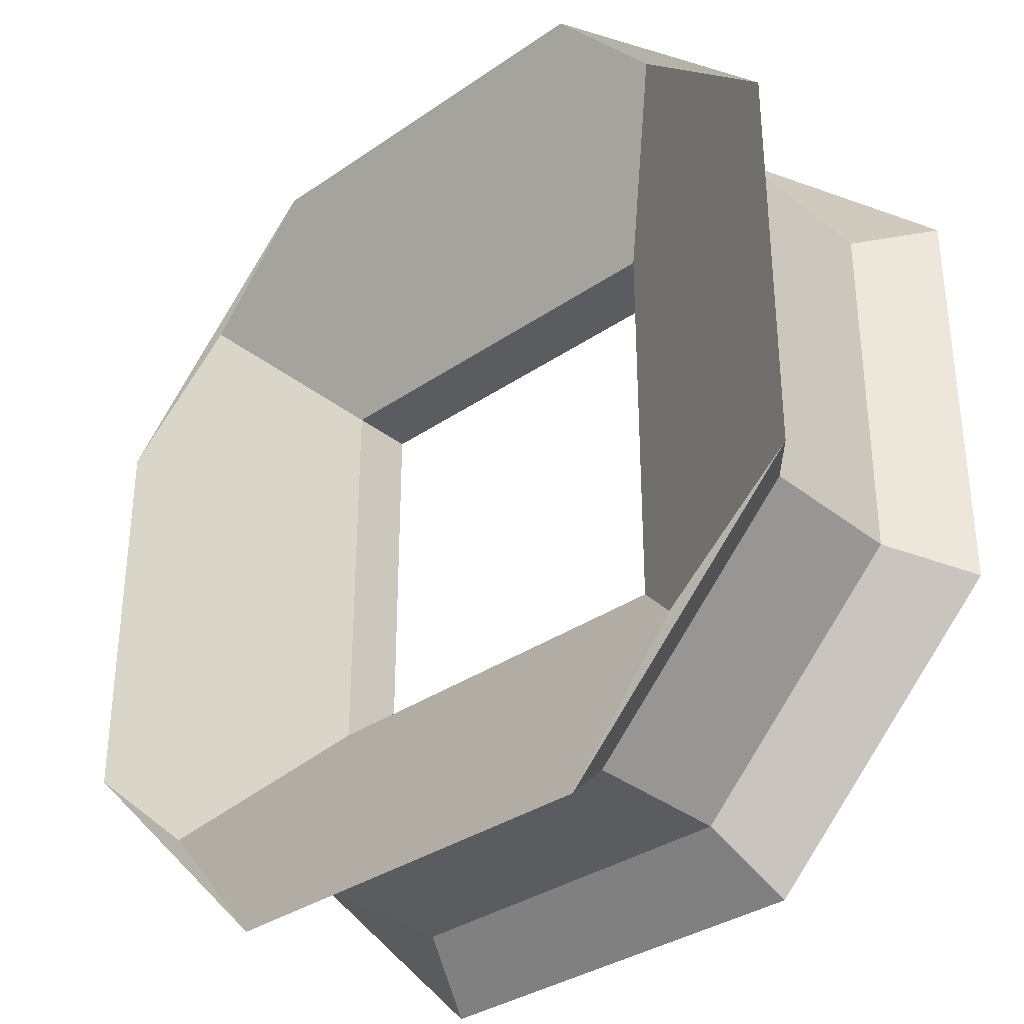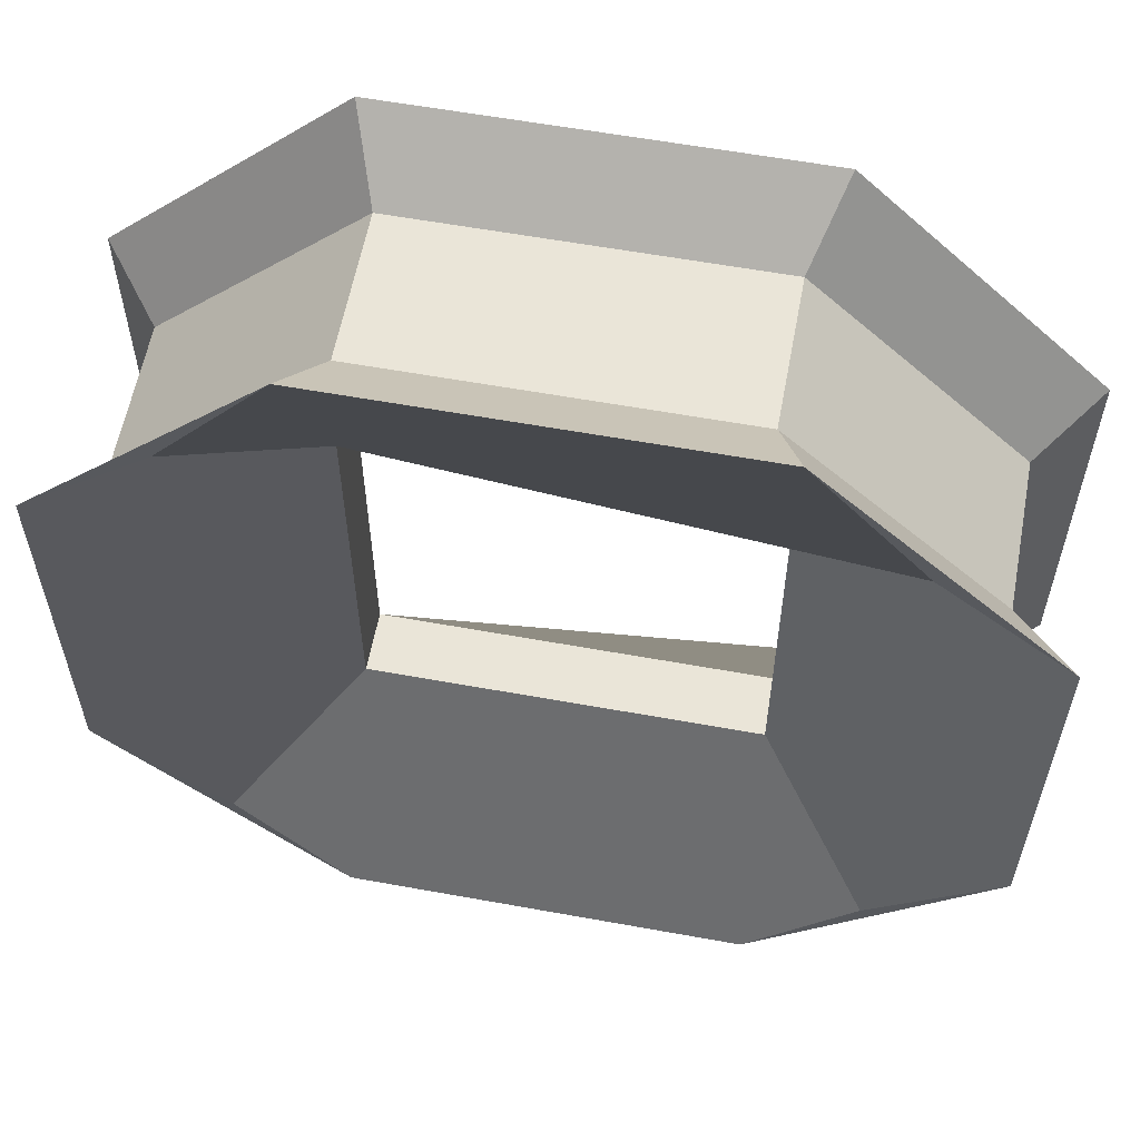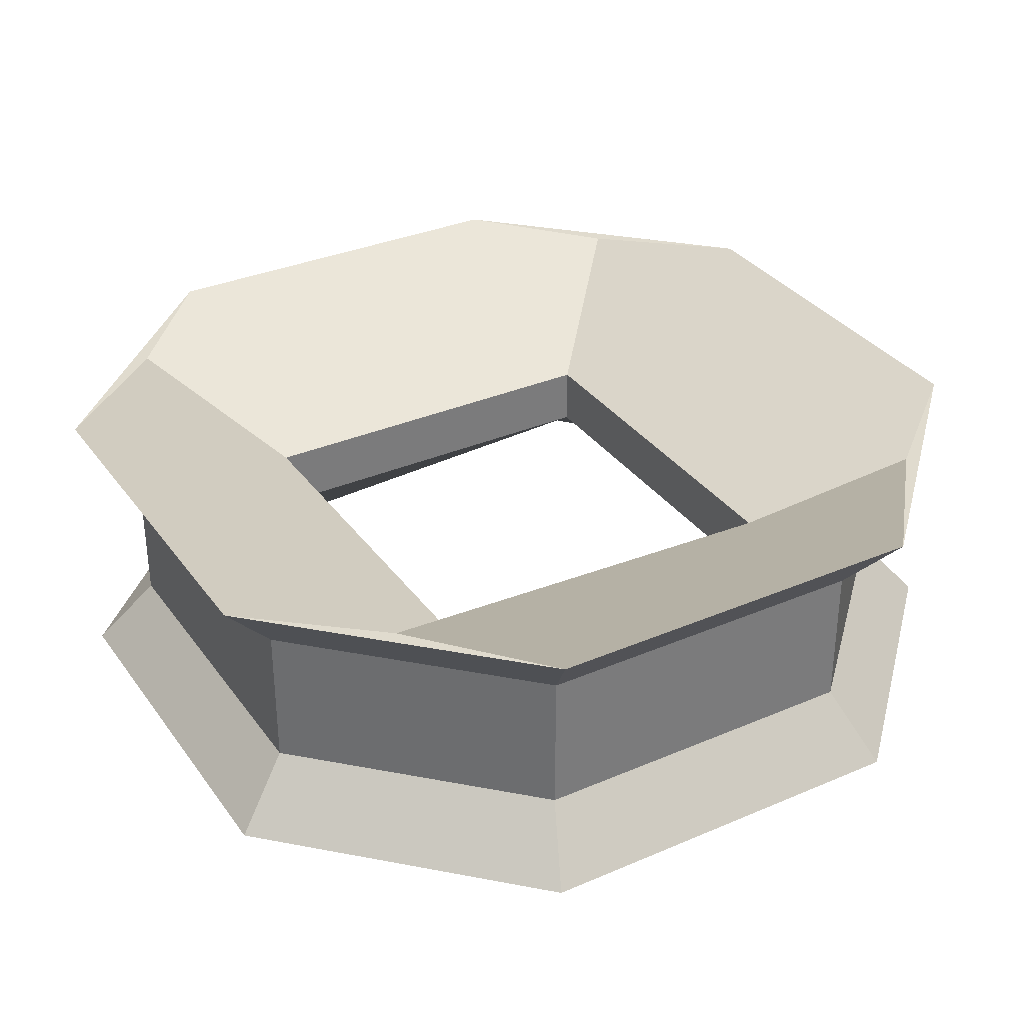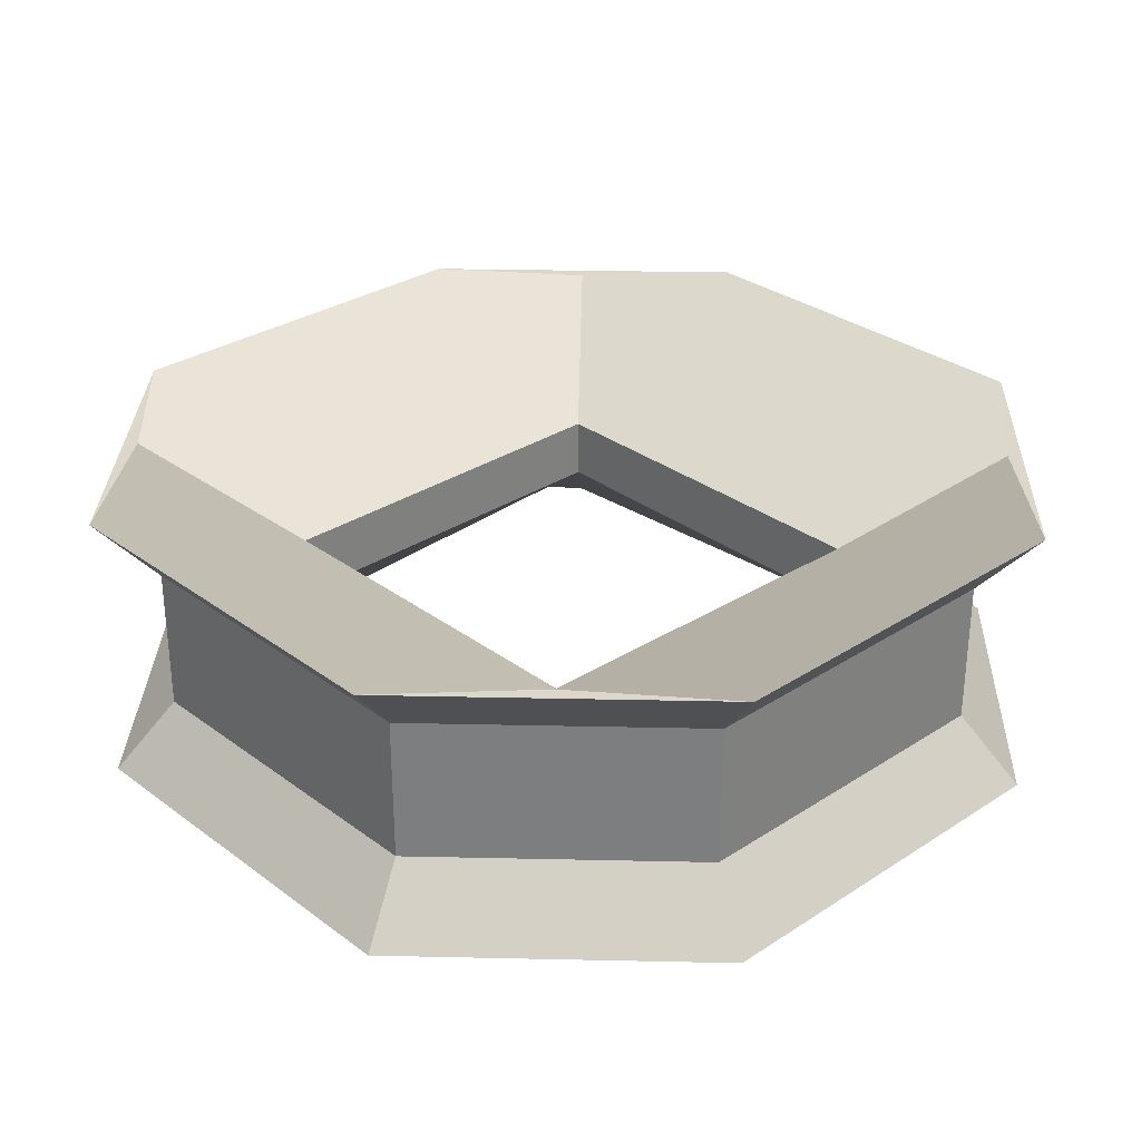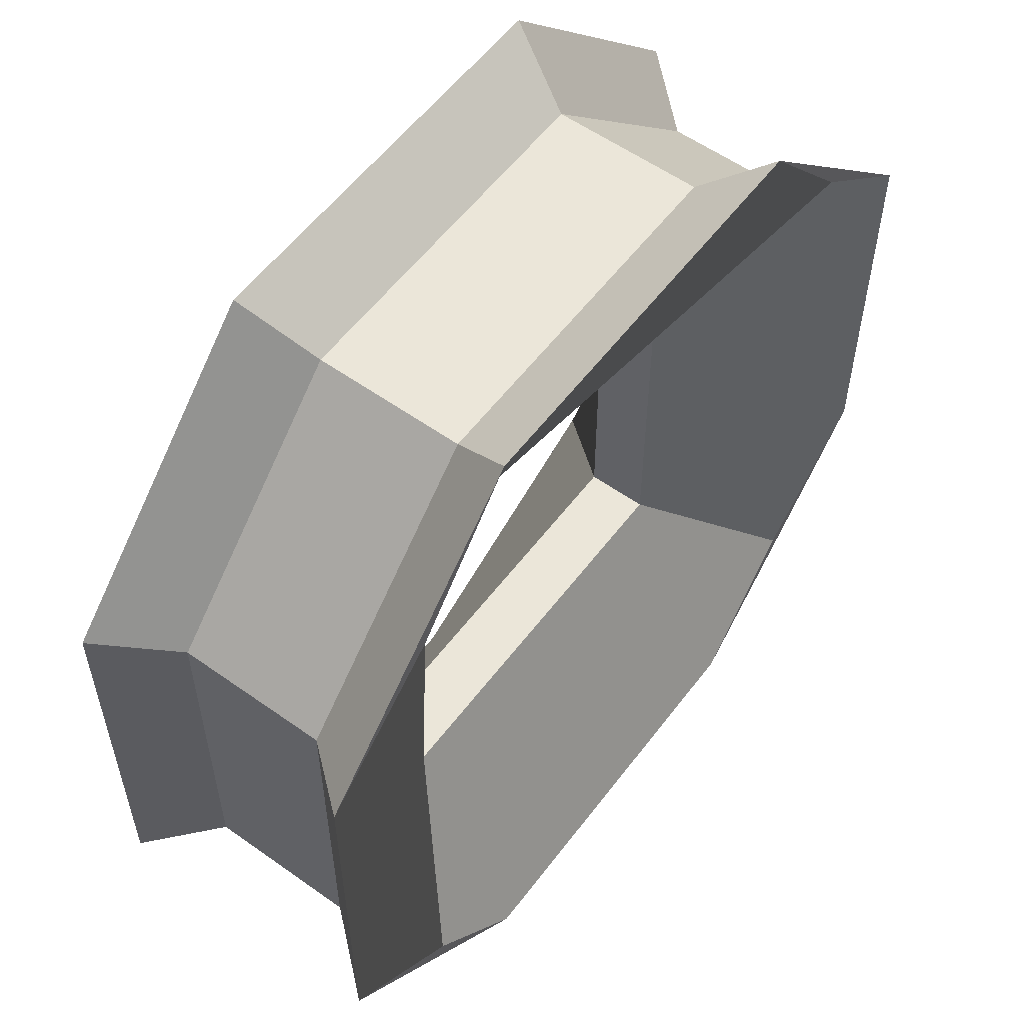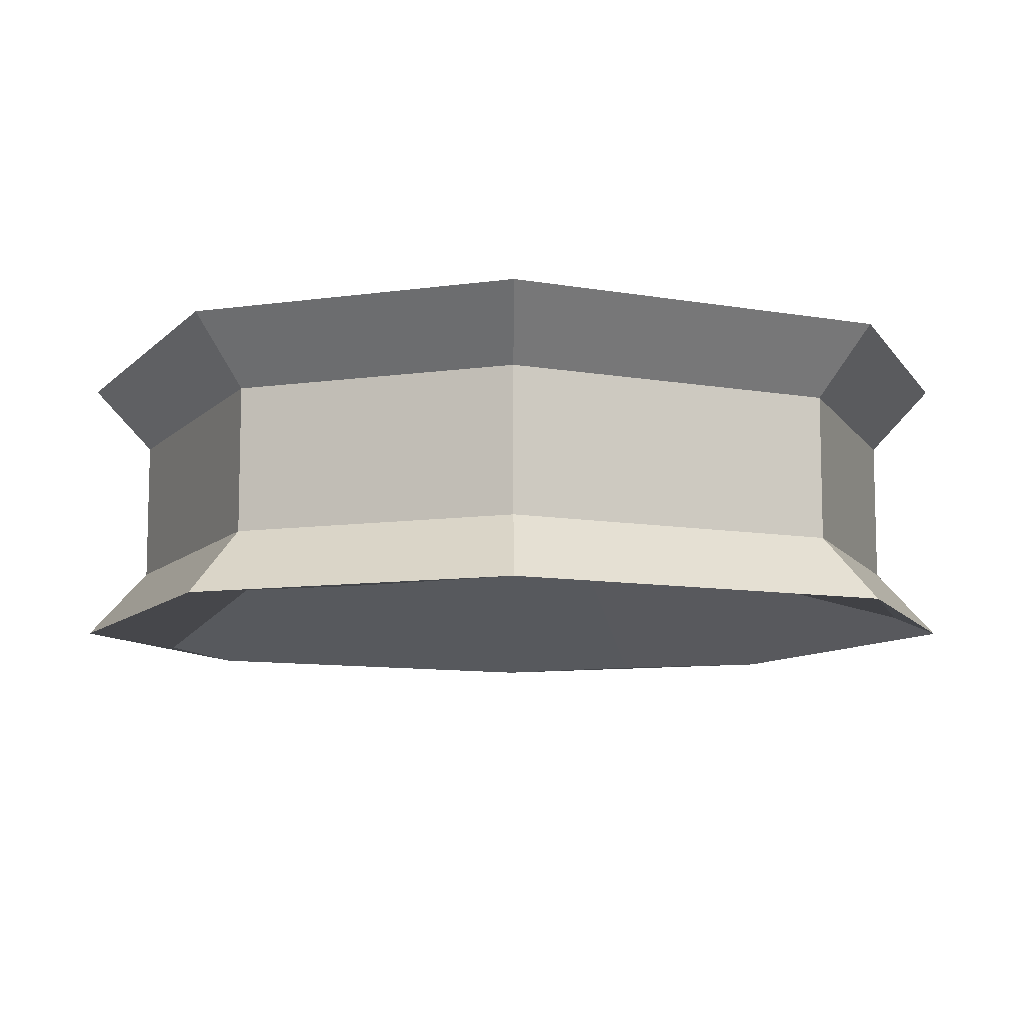
<metadata>
{"format":"obj","ext":"obj","renderer":"f3d","projection":"perspective","resolution":1024,"background":"white","views":[{"elev":-33.9,"azim":-136.9,"up":"+Z"},{"elev":59.1,"azim":10.6,"up":"+Z"},{"elev":33.4,"azim":-30.4,"up":"+Y"},{"elev":30.5,"azim":-133.2,"up":"+Y"},{"elev":56.7,"azim":-53.4,"up":"+Z"},{"elev":-9.6,"azim":65.3,"up":"+Y"}]}
</metadata>
<code>
o Immortal_belt_Cube.002
v 0.2206 0.03506 0.2206
v 0.2206 -0.03506 0.2206
v 0.2206 0.03506 -0.2206
v 0.2206 -0.03506 -0.2206
v -0.2206 0.03506 0.2206
v -0.2206 -0.03506 0.2206
v -0.2206 0.03506 -0.2206
v -0.2206 -0.03506 -0.2206
v 0.2206 0.008594 -0.2206
v 0.2206 0.008594 0.2206
v 0.2206 -0.008594 0.2206
v 0.2206 -0.008594 -0.2206
v -0.2206 0.008594 -0.2206
v -0.2206 -0.008594 -0.2206
v -0.2206 0.008594 0.2206
v -0.2206 -0.008594 0.2206
v 0.4349 0.08342 -0.1983
v 0.1983 0.08342 -0.4349
v 0.3526 0.1606 -0.3526
v 0.1983 0.08342 0.4349
v 0.4349 0.08342 0.1983
v 0.3526 0.1606 0.3526
v 0.4349 -0.08342 0.1983
v 0.1983 -0.08342 0.4349
v 0.3526 -0.1606 0.3526
v 0.1983 -0.08342 -0.4349
v 0.4349 -0.08342 -0.1983
v 0.3526 -0.1606 -0.3526
v -0.1983 0.08342 -0.4349
v -0.4349 0.08342 -0.1983
v -0.3526 0.1606 -0.3526
v -0.4349 -0.08342 -0.1983
v -0.1983 -0.08342 -0.4349
v -0.3526 -0.1606 -0.3526
v -0.4349 0.08342 0.1983
v -0.1983 0.08342 0.4349
v -0.3526 0.1606 0.3526
v -0.1983 -0.08342 0.4349
v -0.4349 -0.08342 0.1983
v -0.3526 -0.1606 0.3526
v 0.5 0.1606 -0.228
v 0.228 0.1606 -0.5
v 0.228 0.1606 0.5
v 0.5 0.1606 0.228
v 0.5 -0.1606 0.228
v 0.228 -0.1606 0.5
v 0.228 -0.1606 -0.5
v 0.5 -0.1606 -0.228
v -0.228 0.1606 -0.5
v -0.5 0.1606 -0.228
v -0.5 -0.1606 -0.228
v -0.228 -0.1606 -0.5
v -0.5 0.1606 0.228
v -0.228 0.1606 0.5
v -0.228 -0.1606 0.5
v -0.5 -0.1606 0.228
g Immortal_belt_Cube.002_Material.001
f 18 26 33 29
f 7 3 19 42 49 31
f 5 7 31 50 53 37
f 1 5 37 54 43 22
f 12 11 10 9
f 14 12 9 13
f 21 23 27 17
f 6 2 25 46 55 40
f 36 38 24 20
f 30 32 39 35
f 8 6 40 56 51 34
f 2 4 28 48 45 25
f 4 8 34 52 47 28
f 16 14 13 15
f 11 16 15 10
f 9 10 1 3
f 13 9 3 7
f 15 13 7 5
f 10 15 5 1
f 41 42 19
f 43 44 22
f 45 46 25
f 47 48 28
f 49 50 31
f 51 52 34
f 53 54 37
f 55 56 40
f 20 24 23 21
f 26 18 17 27
f 32 30 29 33
f 38 36 35 39
f 3 1 22 44 41 19
f 2 6 16 11
f 6 8 14 16
f 8 4 12 14
f 4 2 11 12
f 17 18 42 41
f 20 21 44 43
f 23 24 46 45
f 26 27 48 47
f 29 30 50 49
f 32 33 52 51
f 35 36 54 53
f 38 39 56 55
f 21 17 41 44
f 27 23 45 48
f 18 29 49 42
f 33 26 47 52
f 36 20 43 54
f 24 38 55 46
f 30 35 53 50
f 39 32 51 56

</code>
